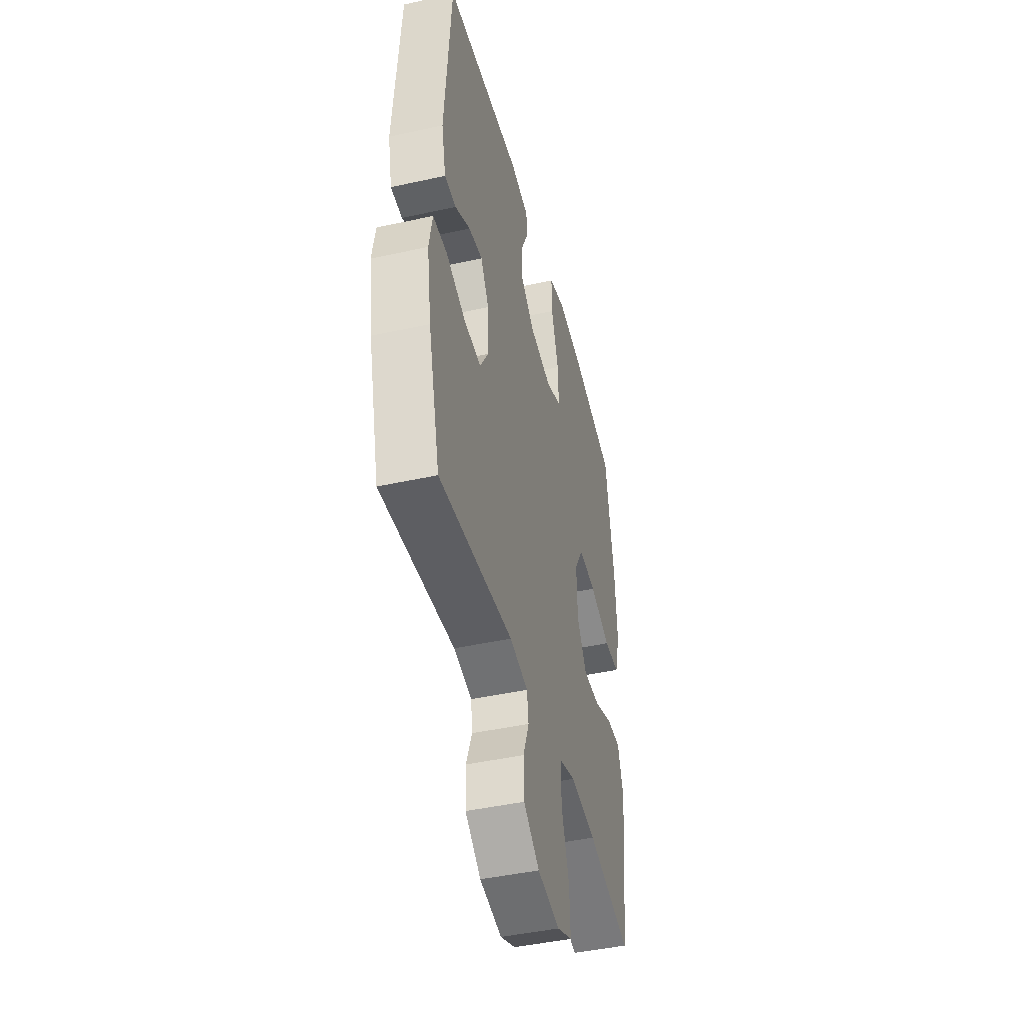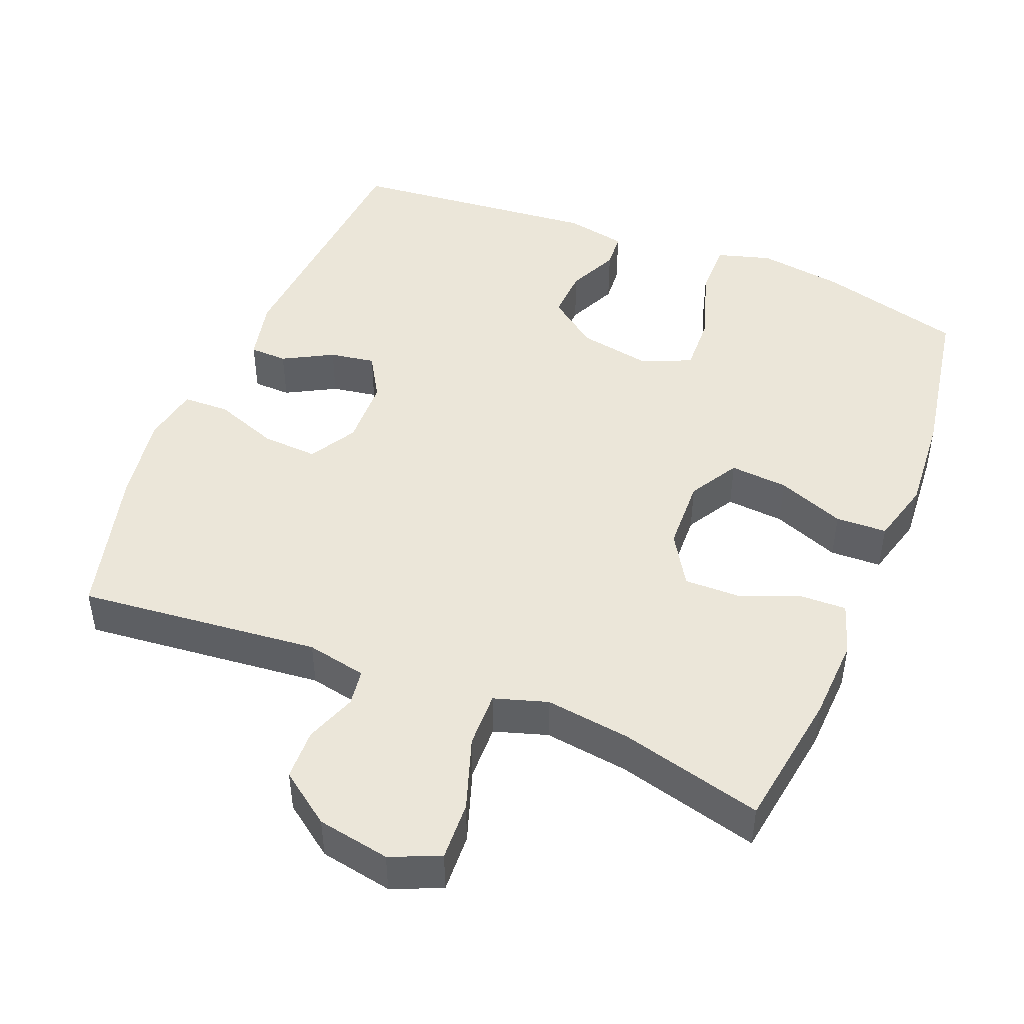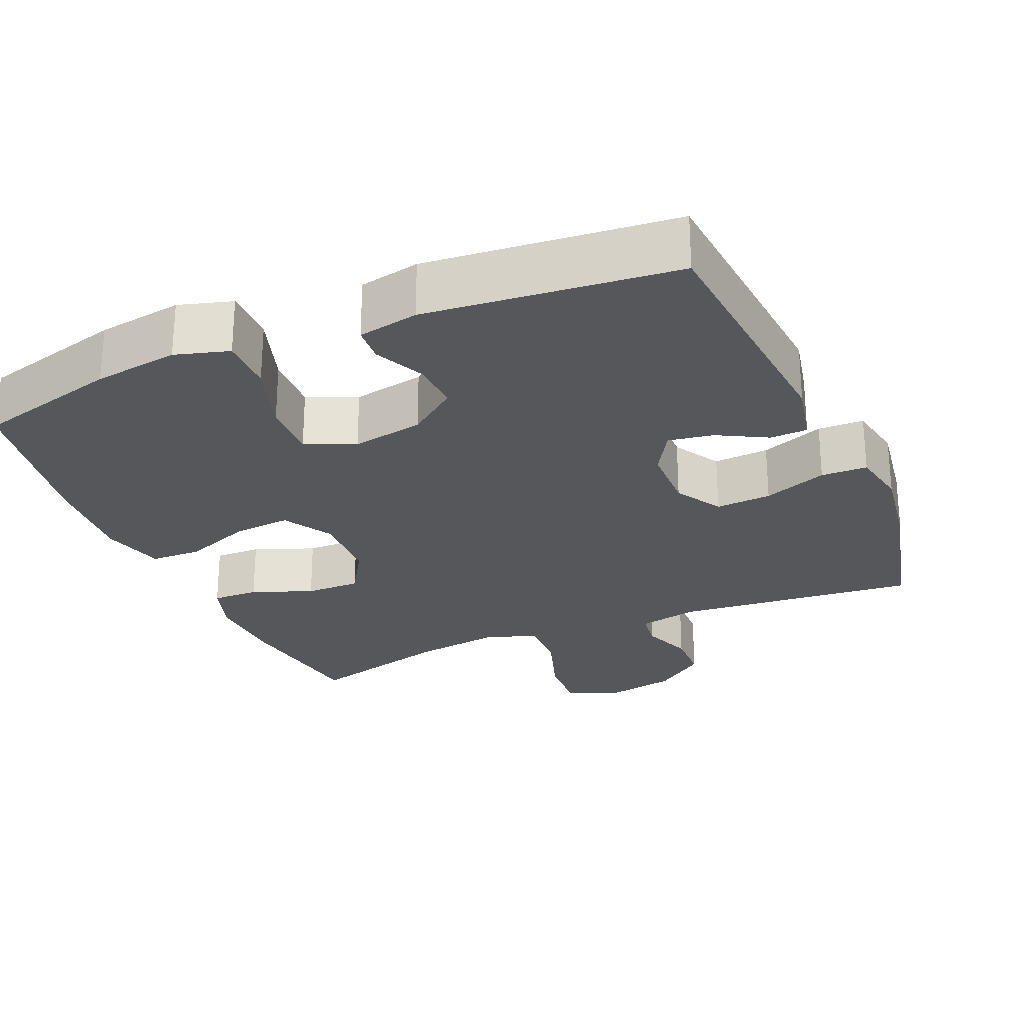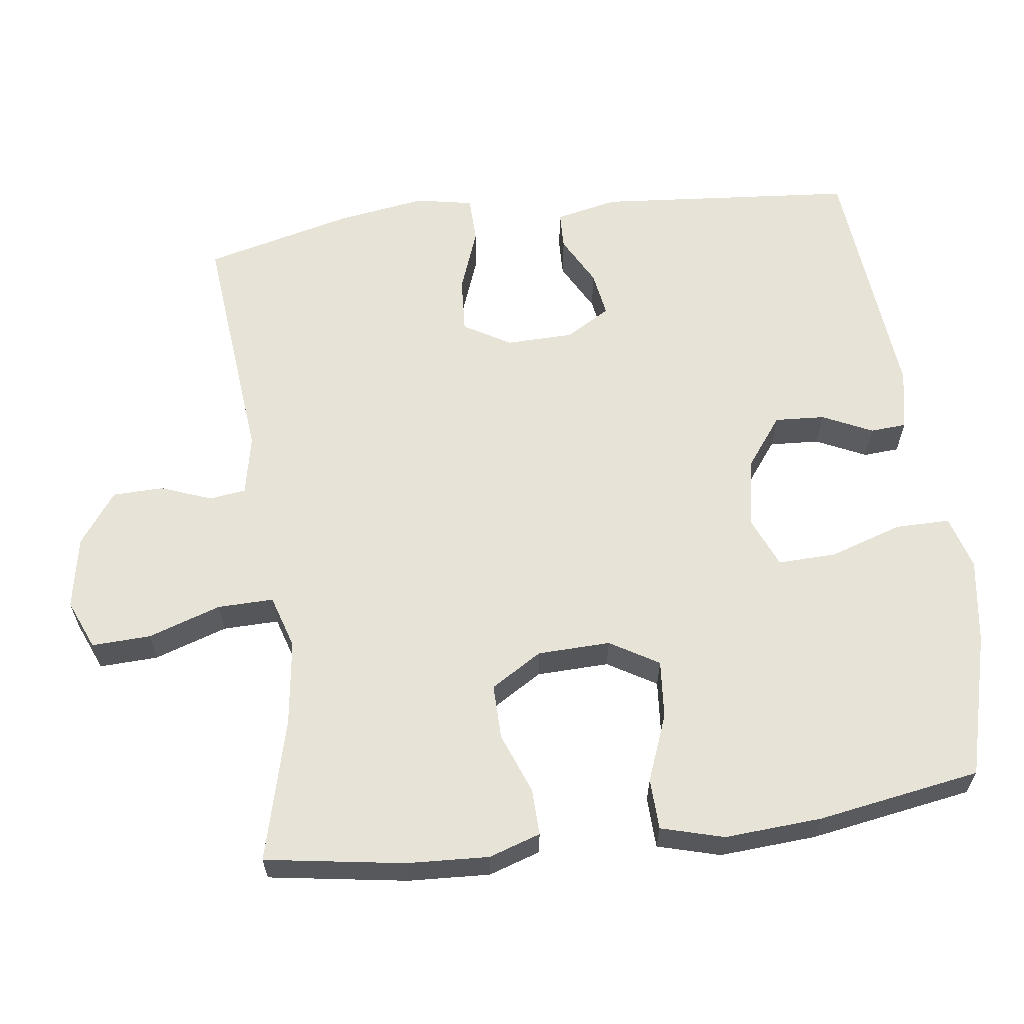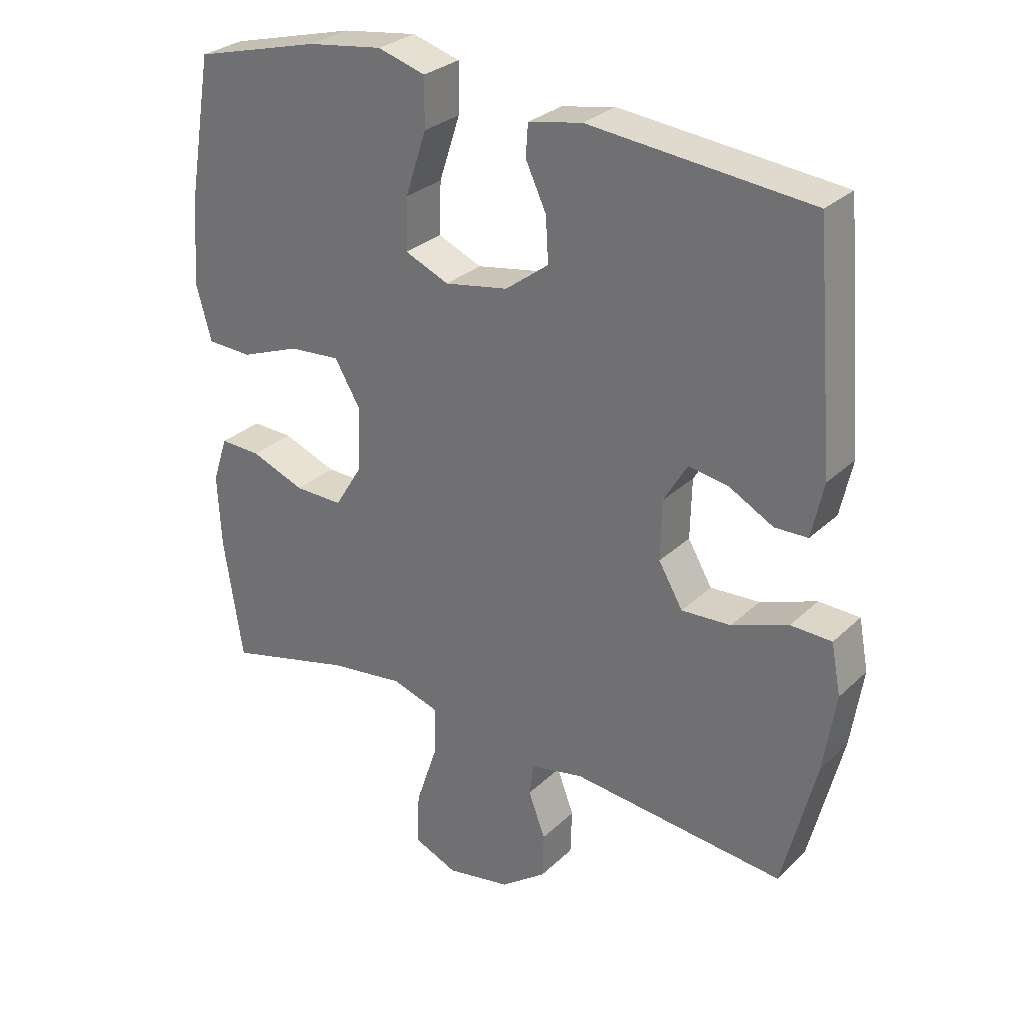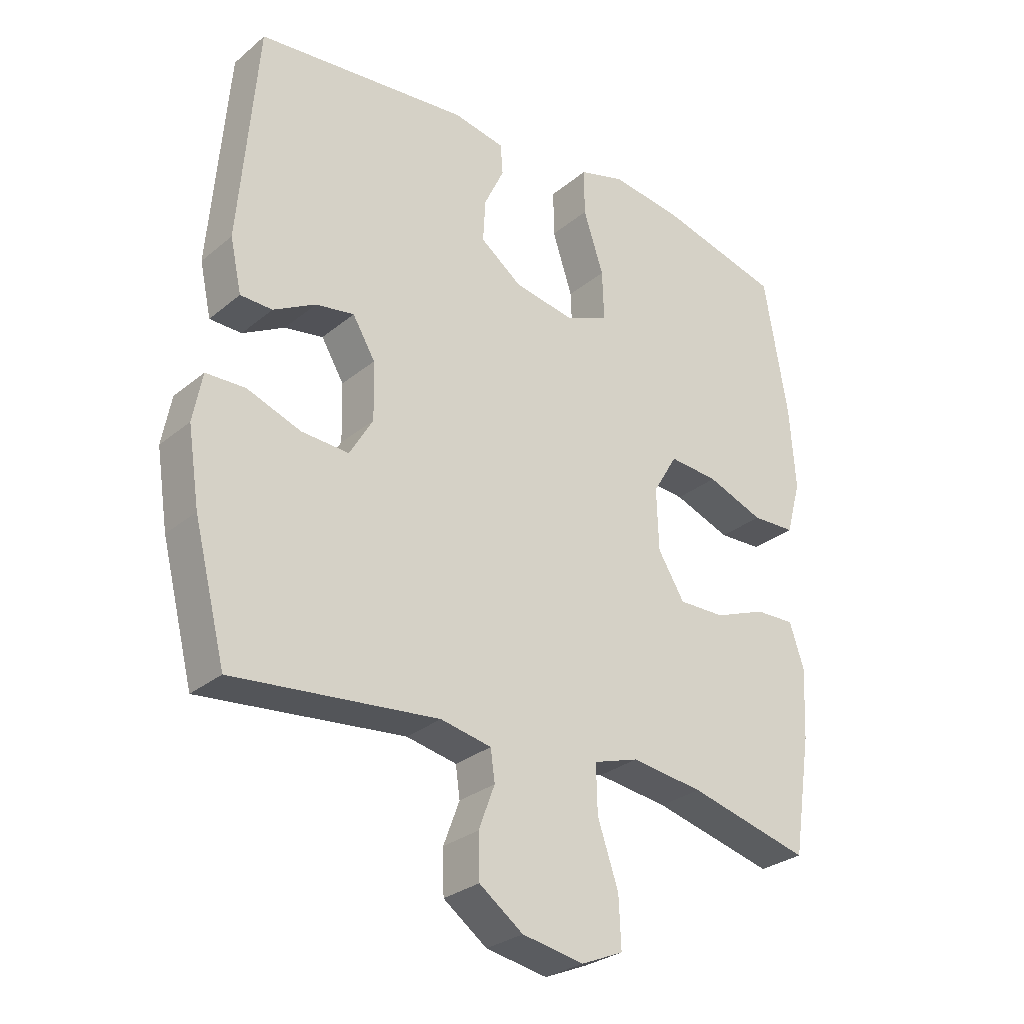
<metadata>
{"format":"obj","ext":"obj","renderer":"f3d","projection":"perspective","resolution":1024,"background":"white","views":[{"elev":-44.3,"azim":104.5,"up":"+Z"},{"elev":47.1,"azim":-158.1,"up":"+Y"},{"elev":-26.4,"azim":23.3,"up":"+Y"},{"elev":62.1,"azim":-97.3,"up":"+Y"},{"elev":28.9,"azim":36.2,"up":"+Z"},{"elev":-28.6,"azim":140.7,"up":"+Z"}]}
</metadata>
<code>
o path584
v -0.544 0.0375 0.2976
v -0.5537 0.0375 0.1612
v -0.5294 0.0375 0.07317
v -0.4578 0.0375 0.07057
v -0.364 0.0375 0.1066
v -0.2826 0.0375 0.1133
v -0.2421 0.0375 0.04481
v -0.2455 0.0375 -0.05713
v -0.2895 0.0375 -0.1288
v -0.3664 0.0375 -0.1275
v -0.4517 0.0375 -0.09471
v -0.5167 0.0375 -0.09275
v -0.5407 0.0375 -0.1653
v -0.535 0.0375 -0.2806
v -0.5051 0.0375 -0.4755
v -0.3047 0.0375 -0.424
v -0.186 0.0375 -0.4082
v -0.1112 0.0375 -0.4315
v -0.1129 0.0375 -0.5099
v -0.1472 0.0375 -0.612
v -0.1509 0.0375 -0.6946
v -0.08146 0.0375 -0.7241
v 0.02021 0.0375 -0.7054
v 0.0925 0.0375 -0.6526
v 0.09446 0.0375 -0.5812
v 0.06777 0.0375 -0.51
v 0.07477 0.0375 -0.4589
v 0.1586 0.0375 -0.4418
v 0.4968 0.0375 -0.4755
v 0.5495 0.0375 -0.267
v 0.5688 0.0375 -0.1427
v 0.5536 0.0375 -0.06264
v 0.4887 0.0375 -0.06075
v 0.3996 0.0375 -0.09354
v 0.3215 0.0375 -0.09822
v 0.2831 0.0375 -0.03275
v 0.2854 0.0375 0.06195
v 0.3226 0.0375 0.1242
v 0.386 0.0375 0.1138
v 0.4555 0.0375 0.07603
v 0.508 0.0375 0.07759
v 0.527 0.0375 0.1645
v 0.4968 0.0375 0.5262
v 0.1457 0.0375 0.5605
v 0.06048 0.0375 0.5438
v 0.05695 0.0375 0.4936
v 0.08989 0.0375 0.4235
v 0.09393 0.0375 0.3532
v 0.02501 0.0375 0.3016
v -0.07562 0.0375 0.2837
v -0.1454 0.0375 0.3135
v -0.1427 0.0375 0.3956
v -0.1095 0.0375 0.4967
v -0.1088 0.0375 0.5739
v -0.1845 0.0375 0.596
v -0.3039 0.0375 0.5791
v -0.5051 0.0375 0.5262
v -0.544 -0.0375 0.2976
v -0.5537 -0.0375 0.1612
v -0.5294 -0.0375 0.07317
v -0.4578 -0.0375 0.07057
v -0.364 -0.0375 0.1066
v -0.2826 -0.0375 0.1133
v -0.2421 -0.0375 0.04481
v -0.2455 -0.0375 -0.05713
v -0.2895 -0.0375 -0.1288
v -0.3664 -0.0375 -0.1275
v -0.4517 -0.0375 -0.09471
v -0.5167 -0.0375 -0.09275
v -0.5407 -0.0375 -0.1653
v -0.535 -0.0375 -0.2806
v -0.5051 -0.0375 -0.4755
v -0.3047 -0.0375 -0.424
v -0.186 -0.0375 -0.4082
v -0.1112 -0.0375 -0.4315
v -0.1129 -0.0375 -0.5099
v -0.1472 -0.0375 -0.612
v -0.1509 -0.0375 -0.6946
v -0.08146 -0.0375 -0.7241
v 0.02021 -0.0375 -0.7054
v 0.0925 -0.0375 -0.6526
v 0.09446 -0.0375 -0.5812
v 0.06777 -0.0375 -0.51
v 0.07477 -0.0375 -0.4589
v 0.1586 -0.0375 -0.4418
v 0.4968 -0.0375 -0.4755
v 0.5495 -0.0375 -0.267
v 0.5688 -0.0375 -0.1427
v 0.5536 -0.0375 -0.06264
v 0.4887 -0.0375 -0.06075
v 0.3996 -0.0375 -0.09354
v 0.3215 -0.0375 -0.09822
v 0.2831 -0.0375 -0.03275
v 0.2854 -0.0375 0.06195
v 0.3226 -0.0375 0.1242
v 0.386 -0.0375 0.1138
v 0.4555 -0.0375 0.07603
v 0.508 -0.0375 0.07759
v 0.527 -0.0375 0.1645
v 0.4968 -0.0375 0.5262
v 0.1457 -0.0375 0.5605
v 0.06048 -0.0375 0.5438
v 0.05695 -0.0375 0.4936
v 0.08989 -0.0375 0.4235
v 0.09393 -0.0375 0.3532
v 0.02501 -0.0375 0.3016
v -0.07562 -0.0375 0.2837
v -0.1454 -0.0375 0.3135
v -0.1427 -0.0375 0.3956
v -0.1095 -0.0375 0.4967
v -0.1088 -0.0375 0.5739
v -0.1845 -0.0375 0.596
v -0.3039 -0.0375 0.5791
v -0.5051 -0.0375 0.5262
v -0.1509 0.0375 -0.6946
v -0.1509 0.0375 -0.6946
v -0.08146 0.0375 -0.7241
v 0.02021 0.0375 -0.7054
v 0.0925 0.0375 -0.6526
v -0.1472 0.0375 -0.612
v 0.09446 0.0375 -0.5812
v -0.1129 0.0375 -0.5099
v 0.06777 0.0375 -0.51
v 0.07477 0.0375 -0.4589
v 0.07477 0.0375 -0.4589
v -0.1112 0.0375 -0.4315
v -0.1112 0.0375 -0.4315
v 0.1586 0.0375 -0.4418
v -0.5051 0.0375 -0.4755
v -0.5051 0.0375 -0.4755
v -0.3047 0.0375 -0.424
v 0.4968 0.0375 -0.4755
v 0.4968 0.0375 -0.4755
v -0.186 0.0375 -0.4082
v -0.535 0.0375 -0.2806
v 0.5495 0.0375 -0.267
v -0.5407 0.0375 -0.1653
v 0.5688 0.0375 -0.1427
v -0.5167 0.0375 -0.09275
v -0.5167 0.0375 -0.09275
v -0.2895 0.0375 -0.1288
v -0.3664 0.0375 -0.1275
v 0.3996 0.0375 -0.09354
v 0.3215 0.0375 -0.09822
v 0.3215 0.0375 -0.09822
v 0.5536 0.0375 -0.06264
v 0.5536 0.0375 -0.06264
v -0.2455 0.0375 -0.05713
v -0.4517 0.0375 -0.09471
v 0.2831 0.0375 -0.03275
v 0.4887 0.0375 -0.06075
v -0.2421 0.0375 0.04481
v 0.2854 0.0375 0.06195
v -0.2826 0.0375 0.1133
v -0.2826 0.0375 0.1133
v 0.3226 0.0375 0.1242
v 0.3226 0.0375 0.1242
v -0.5294 0.0375 0.07317
v -0.5294 0.0375 0.07317
v -0.4578 0.0375 0.07057
v -0.364 0.0375 0.1066
v -0.5537 0.0375 0.1612
v 0.386 0.0375 0.1138
v 0.4555 0.0375 0.07603
v 0.508 0.0375 0.07759
v 0.508 0.0375 0.07759
v 0.527 0.0375 0.1645
v -0.544 0.0375 0.2976
v -0.07562 0.0375 0.2837
v -0.1454 0.0375 0.3135
v -0.1454 0.0375 0.3135
v 0.02501 0.0375 0.3016
v 0.09393 0.0375 0.3532
v -0.1427 0.0375 0.3956
v 0.08989 0.0375 0.4235
v -0.1095 0.0375 0.4967
v 0.05695 0.0375 0.4936
v 0.06048 0.0375 0.5438
v 0.06048 0.0375 0.5438
v -0.1088 0.0375 0.5739
v -0.1088 0.0375 0.5739
v -0.5051 0.0375 0.5262
v -0.5051 0.0375 0.5262
v 0.4968 0.0375 0.5262
v 0.4968 0.0375 0.5262
v 0.1457 0.0375 0.5605
v -0.3039 0.0375 0.5791
v -0.1845 0.0375 0.596
v -0.1509 -0.0375 -0.6946
v -0.1509 -0.0375 -0.6946
v -0.08146 -0.0375 -0.7241
v 0.02021 -0.0375 -0.7054
v 0.0925 -0.0375 -0.6526
v -0.1472 -0.0375 -0.612
v 0.09446 -0.0375 -0.5812
v -0.1129 -0.0375 -0.5099
v 0.06777 -0.0375 -0.51
v 0.07477 -0.0375 -0.4589
v 0.07477 -0.0375 -0.4589
v -0.1112 -0.0375 -0.4315
v -0.1112 -0.0375 -0.4315
v 0.1586 -0.0375 -0.4418
v -0.5051 -0.0375 -0.4755
v -0.5051 -0.0375 -0.4755
v -0.3047 -0.0375 -0.424
v 0.4968 -0.0375 -0.4755
v 0.4968 -0.0375 -0.4755
v -0.186 -0.0375 -0.4082
v -0.535 -0.0375 -0.2806
v 0.5495 -0.0375 -0.267
v -0.5407 -0.0375 -0.1653
v 0.5688 -0.0375 -0.1427
v -0.5167 -0.0375 -0.09275
v -0.5167 -0.0375 -0.09275
v -0.2895 -0.0375 -0.1288
v -0.3664 -0.0375 -0.1275
v 0.3996 -0.0375 -0.09354
v 0.3215 -0.0375 -0.09822
v 0.3215 -0.0375 -0.09822
v 0.5536 -0.0375 -0.06264
v 0.5536 -0.0375 -0.06264
v -0.2455 -0.0375 -0.05713
v -0.4517 -0.0375 -0.09471
v 0.2831 -0.0375 -0.03275
v 0.4887 -0.0375 -0.06075
v -0.2421 -0.0375 0.04481
v 0.2854 -0.0375 0.06195
v -0.2826 -0.0375 0.1133
v -0.2826 -0.0375 0.1133
v 0.3226 -0.0375 0.1242
v 0.3226 -0.0375 0.1242
v -0.5294 -0.0375 0.07317
v -0.5294 -0.0375 0.07317
v -0.4578 -0.0375 0.07057
v -0.364 -0.0375 0.1066
v -0.5537 -0.0375 0.1612
v 0.386 -0.0375 0.1138
v 0.4555 -0.0375 0.07603
v 0.508 -0.0375 0.07759
v 0.508 -0.0375 0.07759
v 0.527 -0.0375 0.1645
v -0.544 -0.0375 0.2976
v -0.07562 -0.0375 0.2837
v -0.1454 -0.0375 0.3135
v -0.1454 -0.0375 0.3135
v 0.02501 -0.0375 0.3016
v 0.09393 -0.0375 0.3532
v -0.1427 -0.0375 0.3956
v 0.08989 -0.0375 0.4235
v -0.1095 -0.0375 0.4967
v 0.05695 -0.0375 0.4936
v 0.06048 -0.0375 0.5438
v 0.06048 -0.0375 0.5438
v -0.1088 -0.0375 0.5739
v -0.1088 -0.0375 0.5739
v -0.5051 -0.0375 0.5262
v -0.5051 -0.0375 0.5262
v 0.4968 -0.0375 0.5262
v 0.4968 -0.0375 0.5262
v 0.1457 -0.0375 0.5605
v -0.3039 -0.0375 0.5791
v -0.1845 -0.0375 0.596
f 192 194 191
f 227 246 226
f 215 216 205
f 208 215 205
f 224 222 198
f 197 200 196
f 251 260 252
f 248 242 244
f 205 216 209
f 239 241 238
f 211 223 213
f 216 223 211
f 195 196 192
f 222 200 198
f 227 226 224
f 225 212 220
f 244 235 228
f 262 261 250
f 258 230 241
f 197 196 195
f 260 249 258
f 248 261 242
f 191 194 189
f 258 247 230
f 217 212 225
f 210 218 202
f 218 210 217
f 243 228 226
f 202 224 198
f 218 224 202
f 198 200 197
f 195 192 193
f 249 247 258
f 235 236 234
f 244 242 235
f 205 209 203
f 246 230 247
f 250 261 248
f 234 236 232
f 236 235 242
f 238 241 237
f 241 230 237
f 209 216 211
f 249 260 251
f 243 226 246
f 244 228 243
f 242 261 256
f 230 246 227
f 210 202 206
f 222 215 200
f 212 217 210
f 224 226 222
f 194 192 196
f 254 262 250
f 200 215 208
f 116 22 79 190
f 22 23 80 79
f 23 24 81 80
f 20 21 78 77
f 24 25 82 81
f 19 20 77 76
f 25 26 83 82
f 26 125 199 83
f 127 19 76 201
f 27 28 85 84
f 130 16 73 204
f 28 133 207 85
f 17 18 75 74
f 16 17 74 73
f 14 15 72 71
f 29 30 87 86
f 13 14 71 70
f 30 31 88 87
f 140 13 70 214
f 9 10 67 66
f 34 145 219 91
f 31 147 221 88
f 8 9 66 65
f 11 12 69 68
f 10 11 68 67
f 35 36 93 92
f 33 34 91 90
f 32 33 90 89
f 7 8 65 64
f 36 37 94 93
f 155 7 64 229
f 37 157 231 94
f 159 4 61 233
f 4 5 62 61
f 2 3 60 59
f 39 40 97 96
f 40 166 240 97
f 41 42 99 98
f 5 6 63 62
f 38 39 96 95
f 1 2 59 58
f 50 171 245 107
f 49 50 107 106
f 48 49 106 105
f 51 52 109 108
f 47 48 105 104
f 52 53 110 109
f 46 47 104 103
f 179 46 103 253
f 53 181 255 110
f 183 1 58 257
f 42 185 259 99
f 44 45 102 101
f 43 44 101 100
f 56 57 114 113
f 55 56 113 112
f 54 55 112 111
f 118 117 120
f 153 152 172
f 141 131 142
f 134 131 141
f 150 124 148
f 123 122 126
f 177 178 186
f 174 170 168
f 131 135 142
f 165 164 167
f 137 139 149
f 142 137 149
f 121 118 122
f 148 124 126
f 153 150 152
f 151 146 138
f 170 154 161
f 188 176 187
f 184 167 156
f 123 121 122
f 186 184 175
f 174 168 187
f 117 115 120
f 184 156 173
f 143 151 138
f 136 128 144
f 144 143 136
f 169 152 154
f 128 124 150
f 144 128 150
f 124 123 126
f 121 119 118
f 175 184 173
f 161 160 162
f 170 161 168
f 131 129 135
f 172 173 156
f 176 174 187
f 160 158 162
f 162 168 161
f 164 163 167
f 167 163 156
f 135 137 142
f 175 177 186
f 169 172 152
f 170 169 154
f 168 182 187
f 156 153 172
f 136 132 128
f 148 126 141
f 138 136 143
f 150 148 152
f 120 122 118
f 180 176 188
f 126 134 141

</code>
